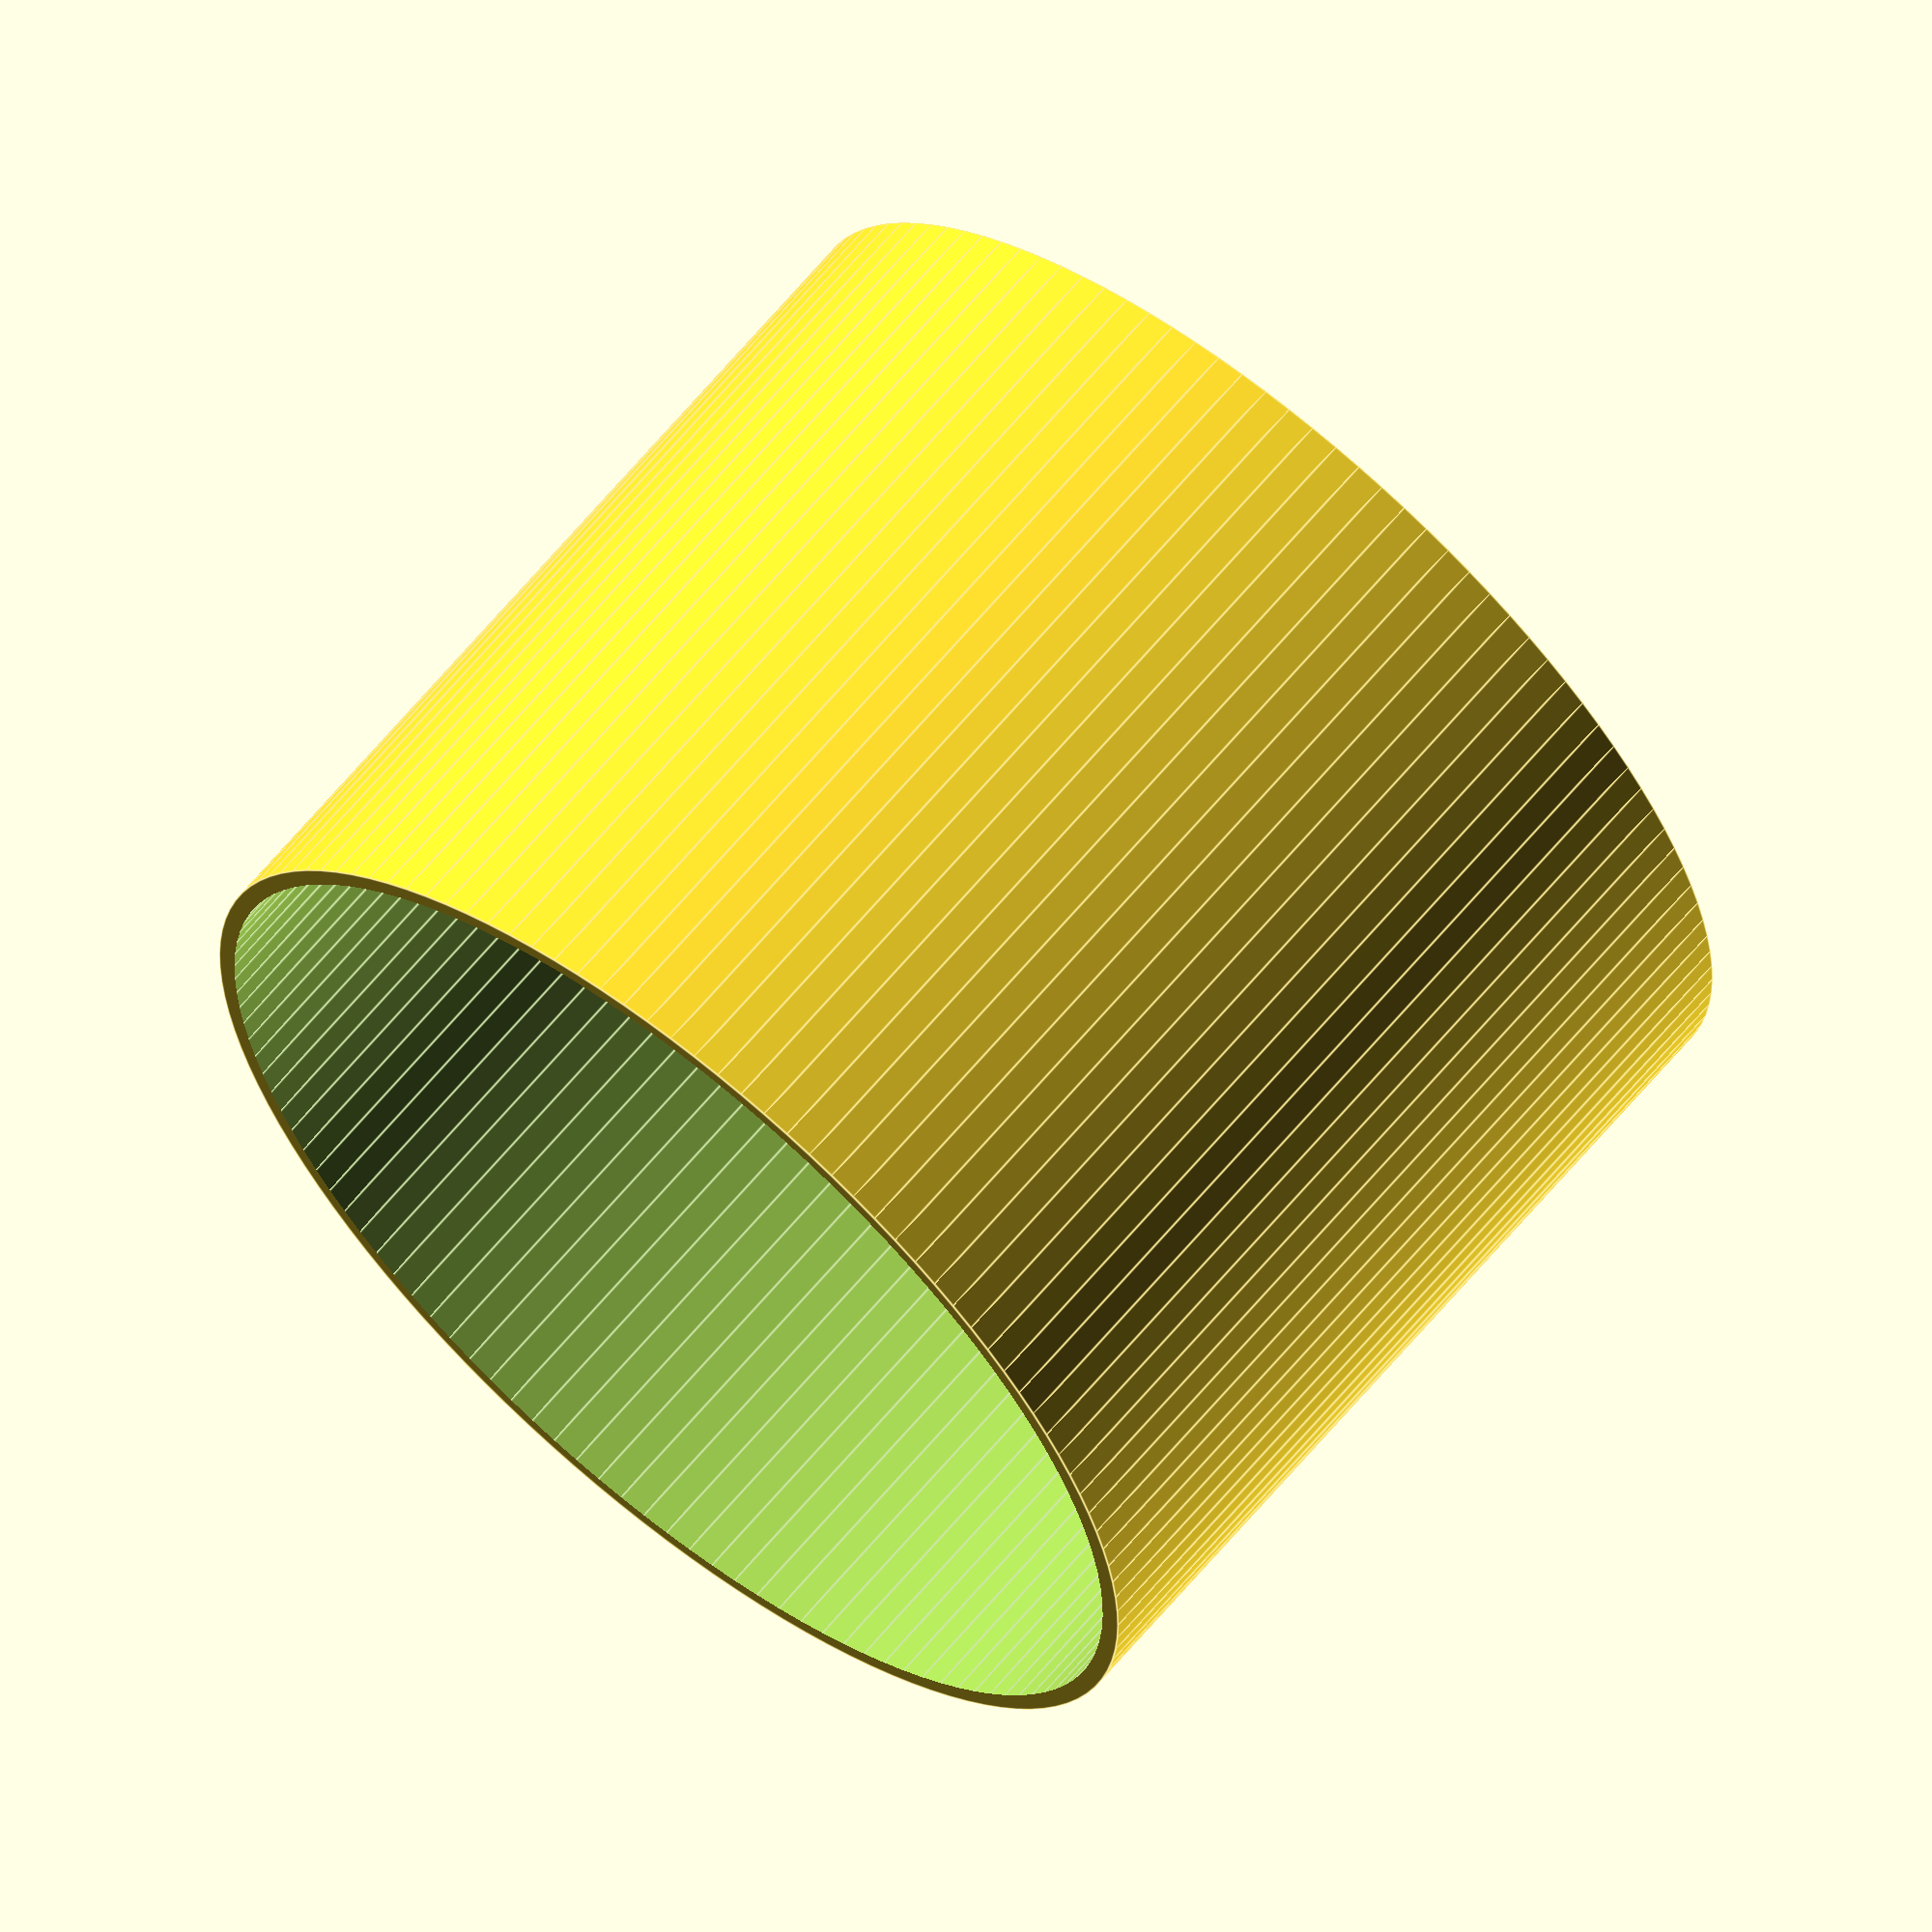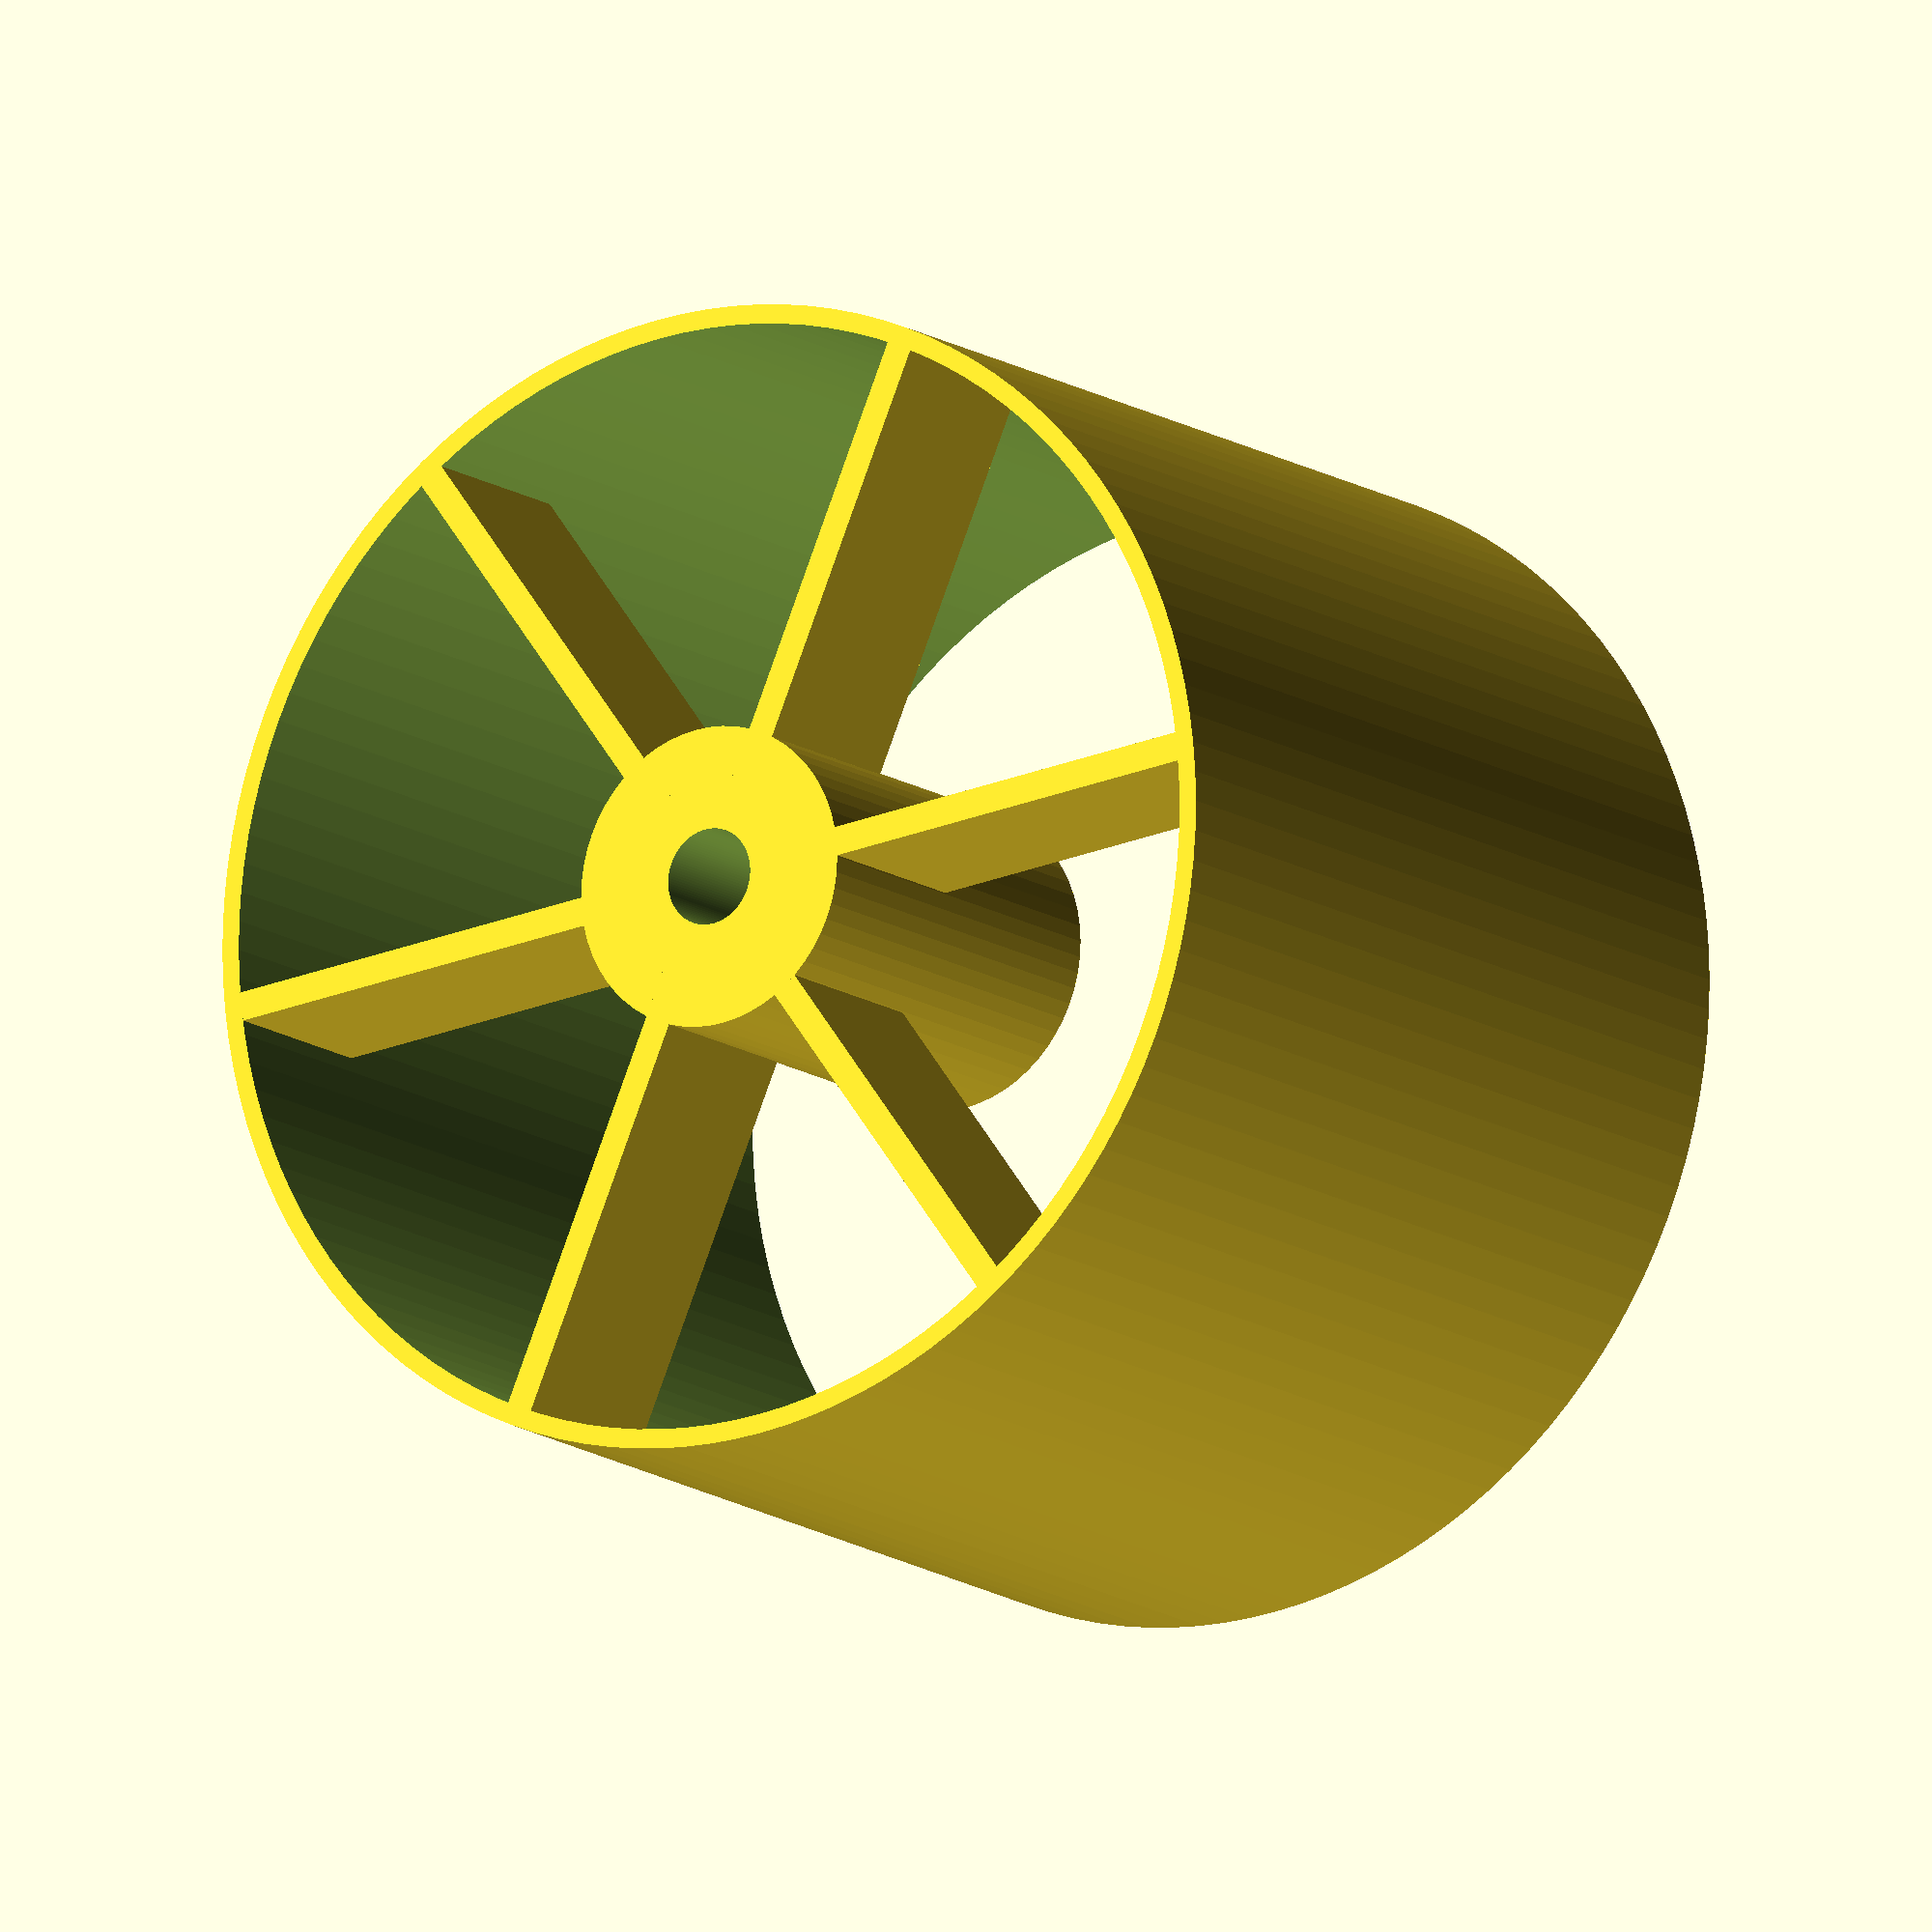
<openscad>
$fn=120;

difference(){
cylinder(d=95,h=76);
translate([0,0,-1])cylinder(d=91.8,h=78);
}

for(i=[0:60:330])
{
    rotate([0,0,i])
    translate([-1.2,7,0])
    cube(size=[2.4,40,16]);
}

difference(){
cylinder(d=25,h=36,$fn=60);
translate([0,0,29])cylinder(d=14.4,h=11,$fn=6);
translate([0,0,-1])cylinder(d=3.2,h=40);
translate([0,0,-1])cylinder(d=8,h=27);
}

</openscad>
<views>
elev=295.7 azim=237.3 roll=39.6 proj=o view=edges
elev=193.3 azim=276.2 roll=326.6 proj=o view=solid
</views>
